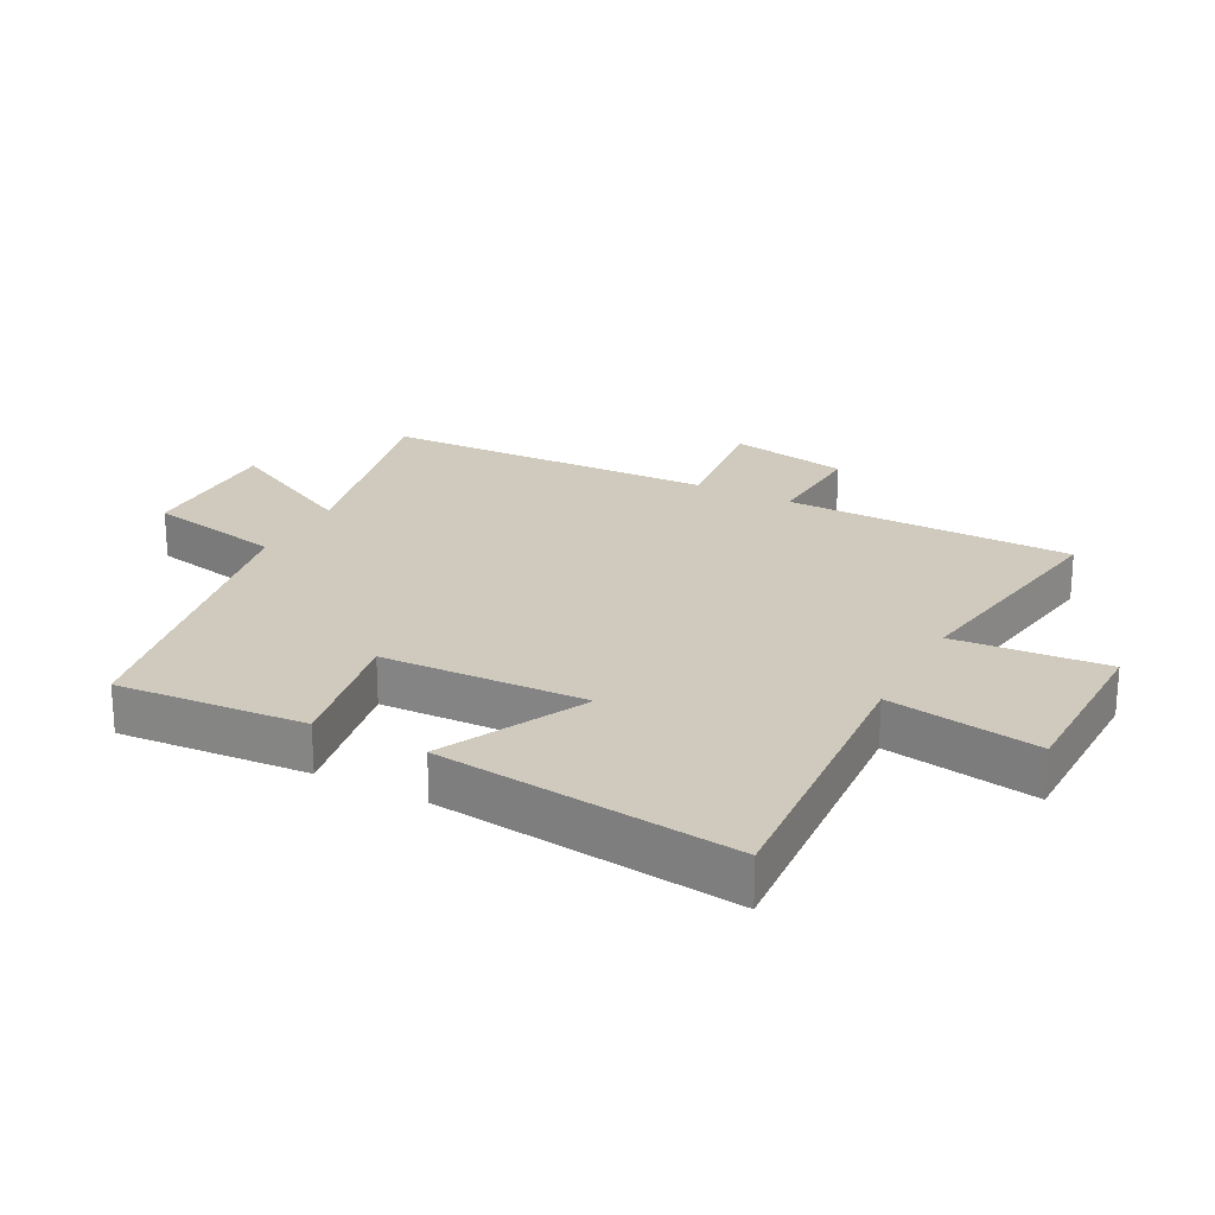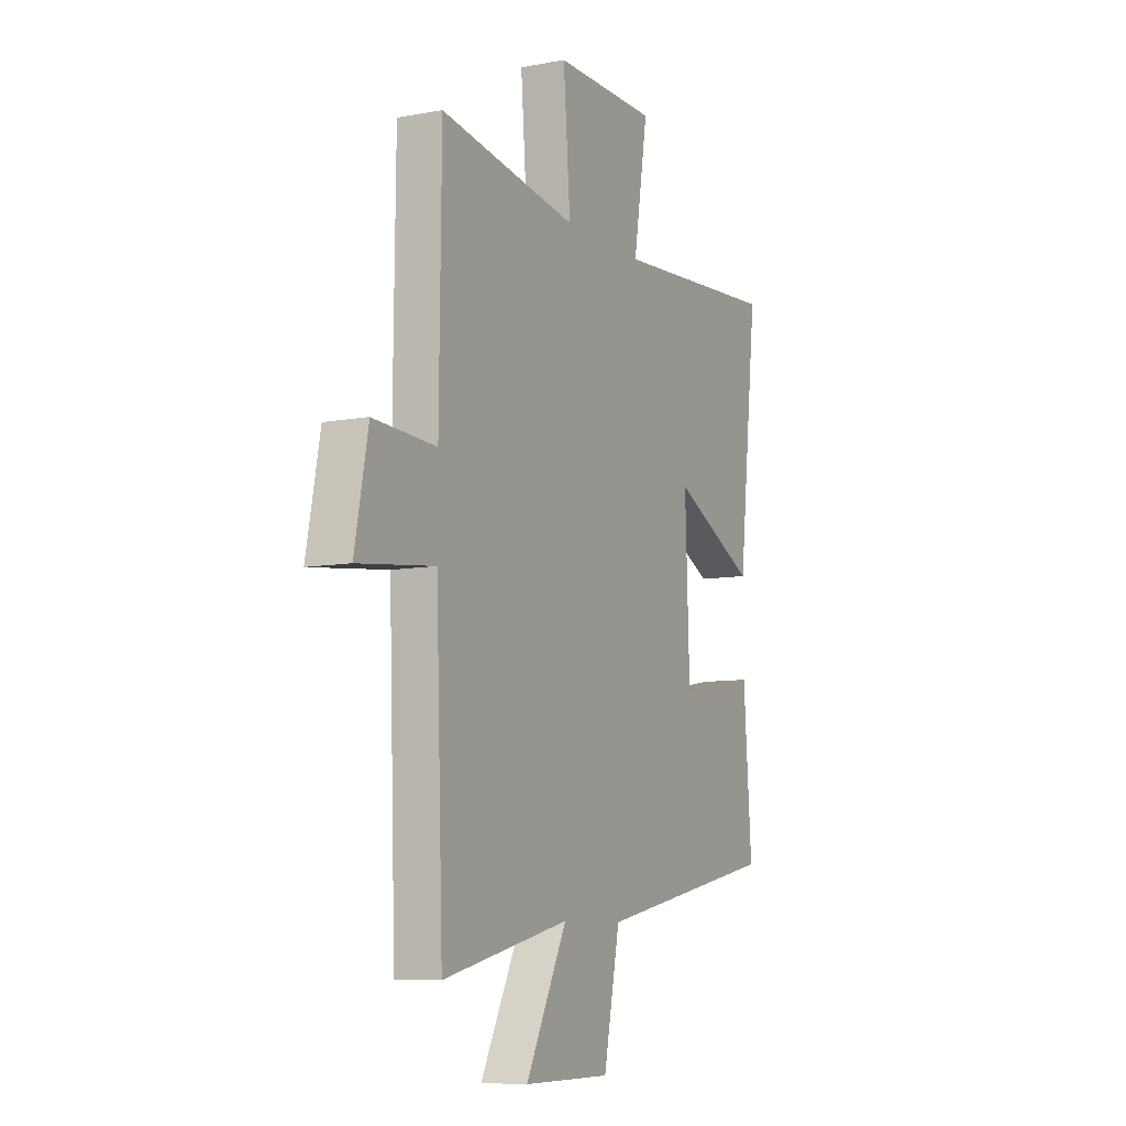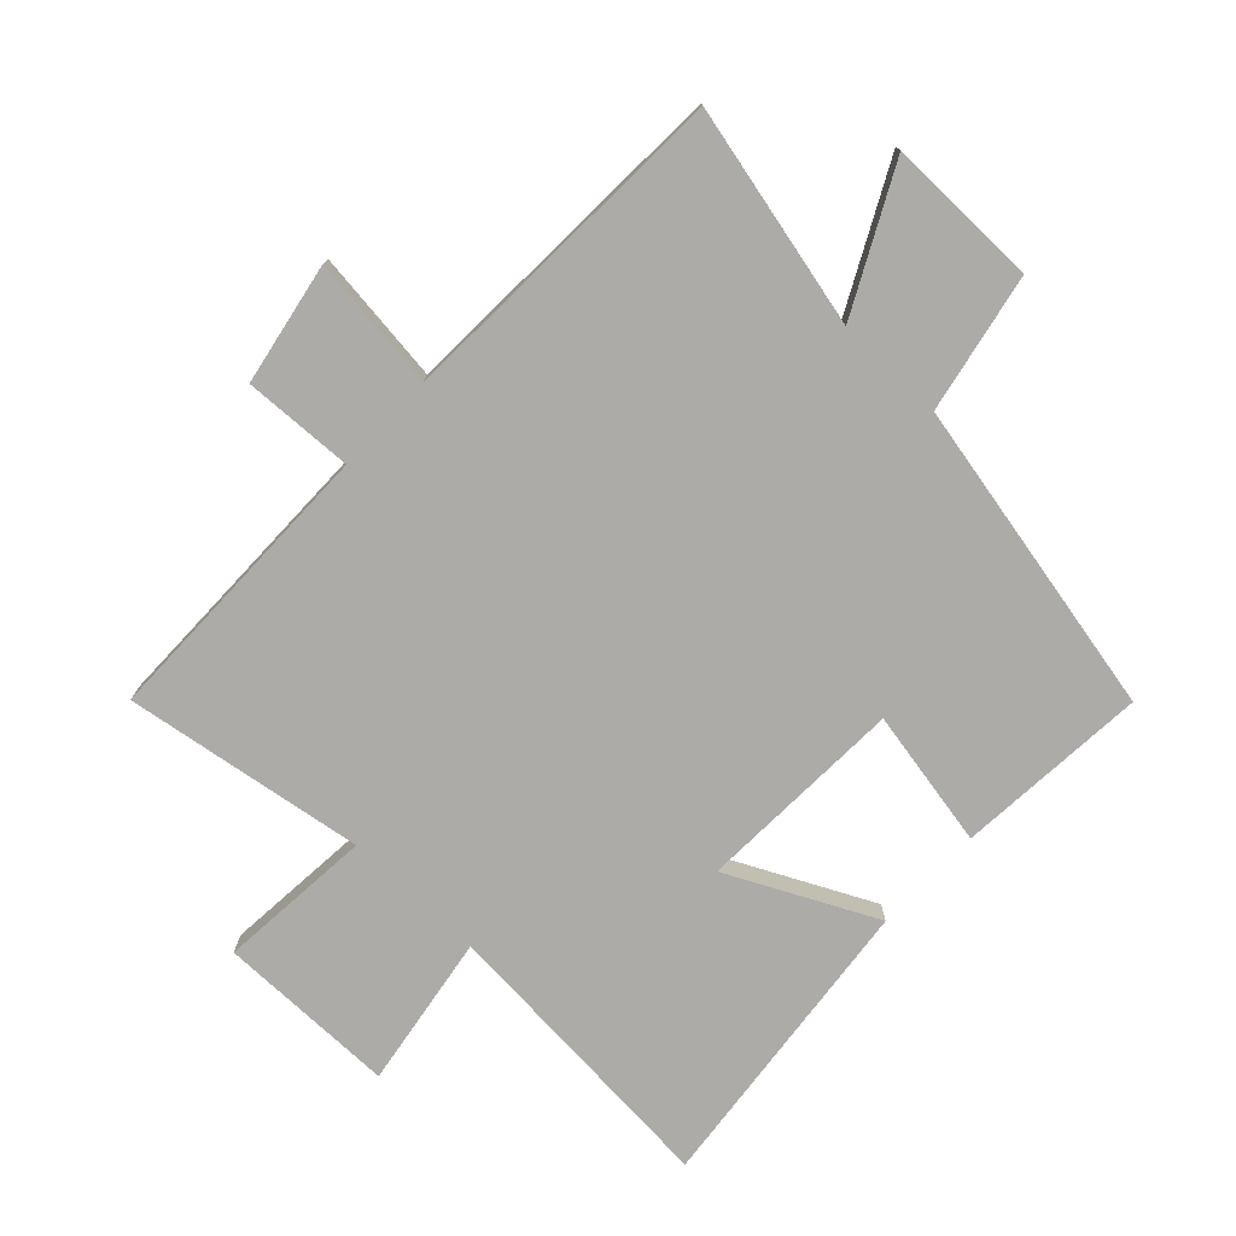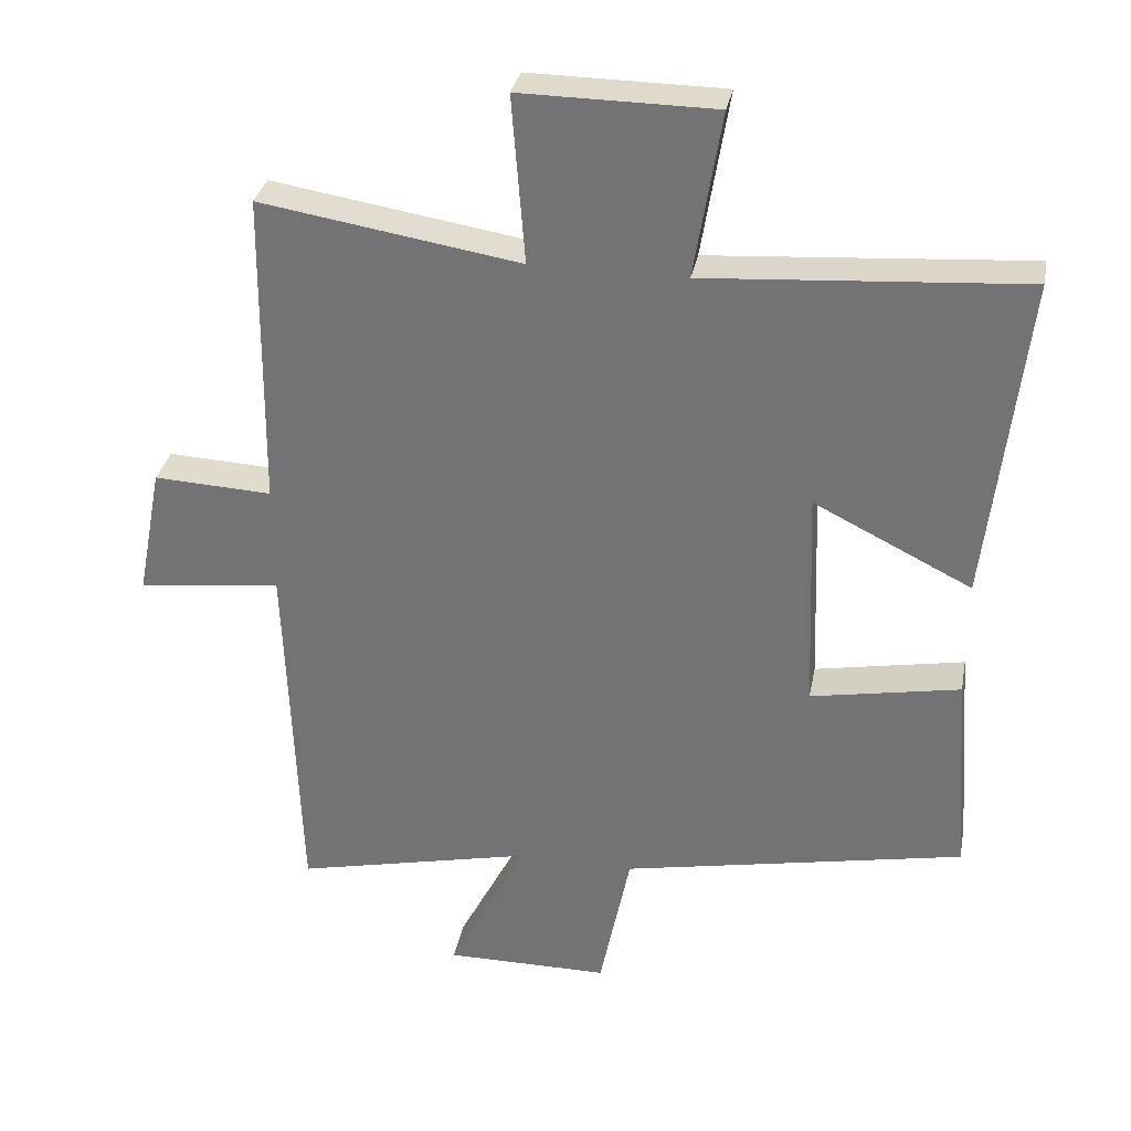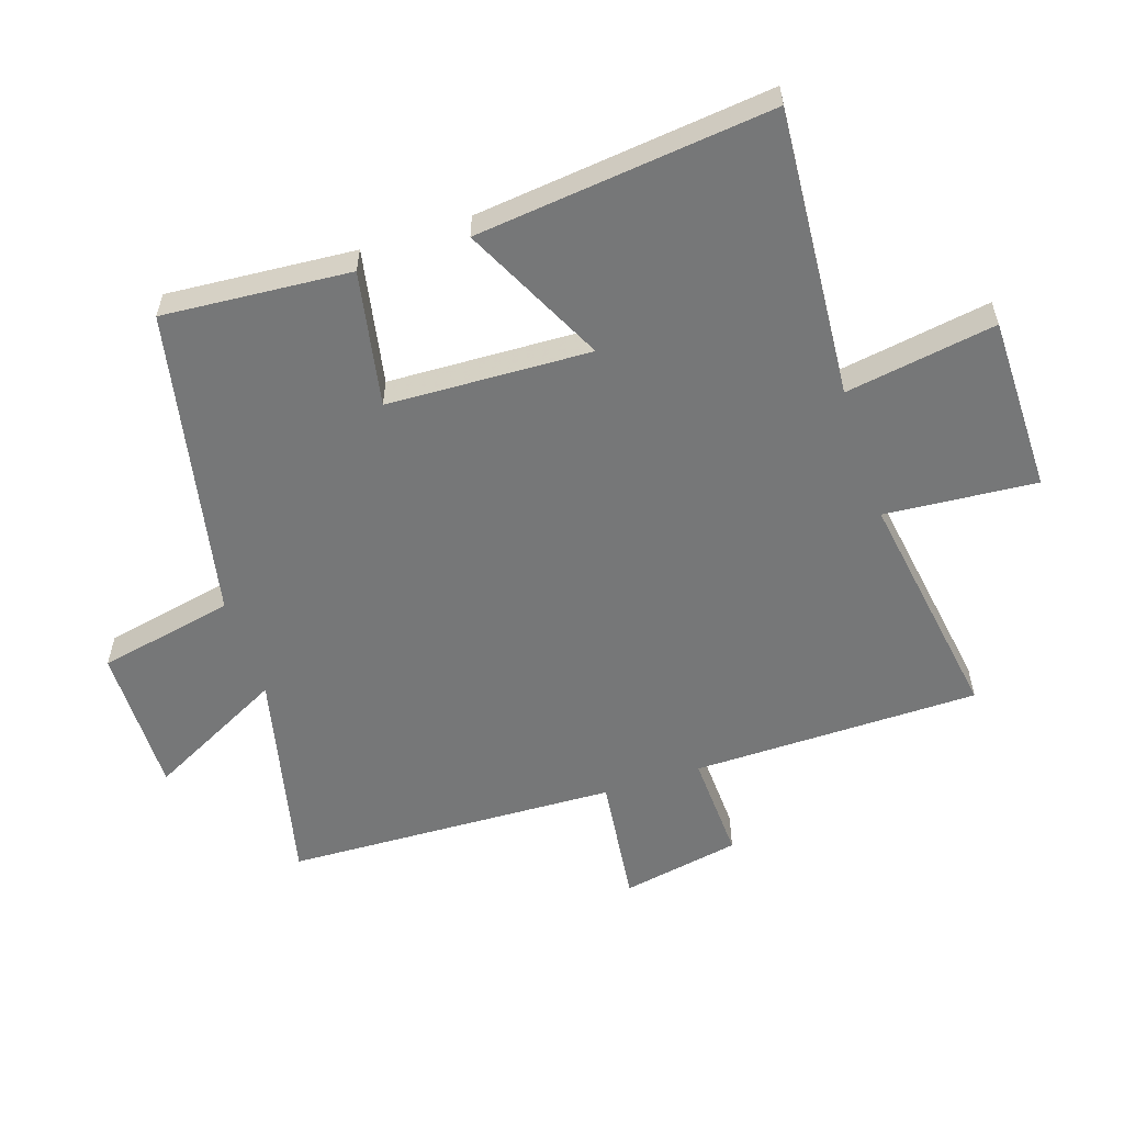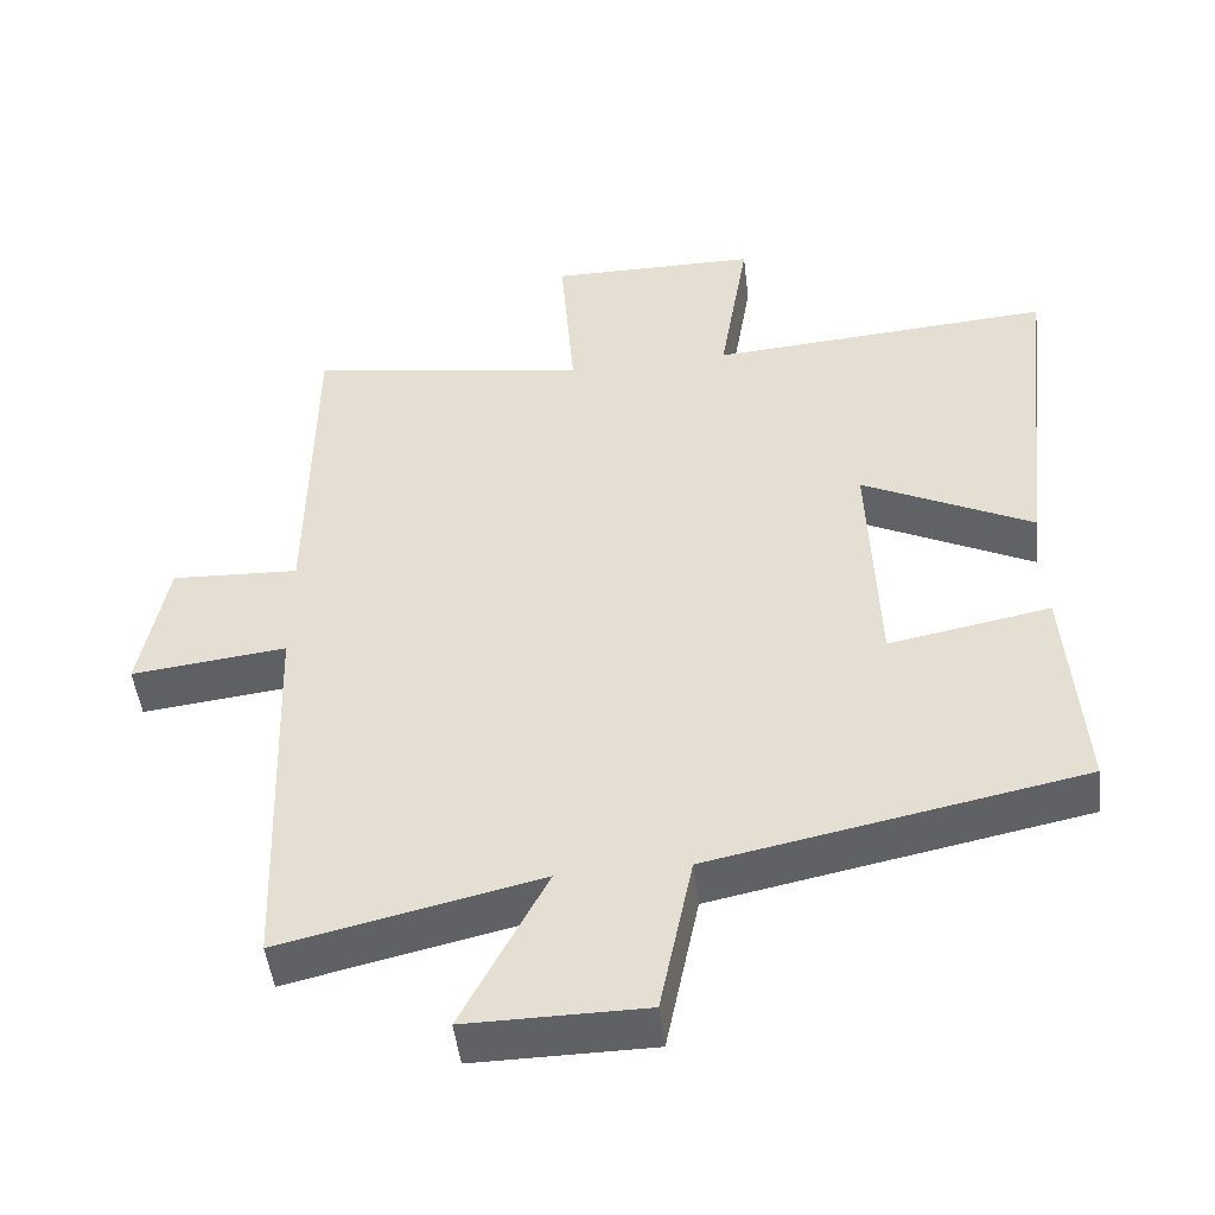
<metadata>
{"format":"obj","ext":"obj","renderer":"f3d","projection":"perspective","resolution":1024,"background":"white","views":[{"elev":23.1,"azim":-62.2,"up":"+Y"},{"elev":-8.6,"azim":117.1,"up":"+Z"},{"elev":-76.3,"azim":136.5,"up":"+Y"},{"elev":32.3,"azim":-169.1,"up":"+Z"},{"elev":-57.0,"azim":-71.9,"up":"+Y"},{"elev":-48.3,"azim":-173.2,"up":"+Z"}]}
</metadata>
<code>
v -0.522 0.07 -0.402
v -0.5 0.07 -0.105
v -0.286 0.07 -0.145
v -0.274 0.07 0.177
v -0.5 0.07 0.065
v -0.553 0.07 0.533
v -0.097 0.07 0.5
v -0.136 0.07 0.738
v 0.142 0.07 0.74
v 0.123 0.07 0.5
v 0.495 0.07 0.559
v 0.5 0.07 0.104
v 0.67 0.07 0.112
v 0.706 0.07 -0.076
v 0.5 0.07 -0.052
v 0.481 0.07 -0.578
v 0.138 0.07 -0.5
v 0.25 0.07 -0.717
v 0.014 0.07 -0.715
v -0.03 0.07 -0.5
v -0.522 0 -0.402
v -0.5 0 -0.105
v -0.286 0 -0.145
v -0.274 0 0.177
v -0.5 0 0.065
v -0.553 0 0.533
v -0.097 0 0.5
v -0.136 0 0.738
v 0.142 0 0.74
v 0.123 0 0.5
v 0.495 0 0.559
v 0.5 0 0.104
v 0.67 0 0.112
v 0.706 0 -0.076
v 0.5 0 -0.052
v 0.481 0 -0.578
v 0.138 0 -0.5
v 0.25 0 -0.717
v 0.014 0 -0.715
v -0.03 0 -0.5
f 17 18 19 20
f 17 20 1 2
f 15 16 17
f 12 13 14 15
f 10 11 12 15
f 10 15 17
f 7 8 9 10
f 7 10 17
f 4 5 6 7
f 3 4 7 17
f 2 3 17
f 40 39 38 37
f 22 21 40 37
f 37 36 35
f 35 34 33 32
f 35 32 31 30
f 37 35 30
f 30 29 28 27
f 37 30 27
f 27 26 25 24
f 37 27 24 23
f 37 23 22
f 1 21 22 2
f 2 22 23 3
f 3 23 24 4
f 4 24 25 5
f 5 25 26 6
f 6 26 27 7
f 7 27 28 8
f 8 28 29 9
f 9 29 30 10
f 10 30 31 11
f 11 31 32 12
f 12 32 33 13
f 13 33 34 14
f 14 34 35 15
f 15 35 36 16
f 16 36 37 17
f 17 37 38 18
f 18 38 39 19
f 19 39 40 20
f 20 40 21 1

</code>
